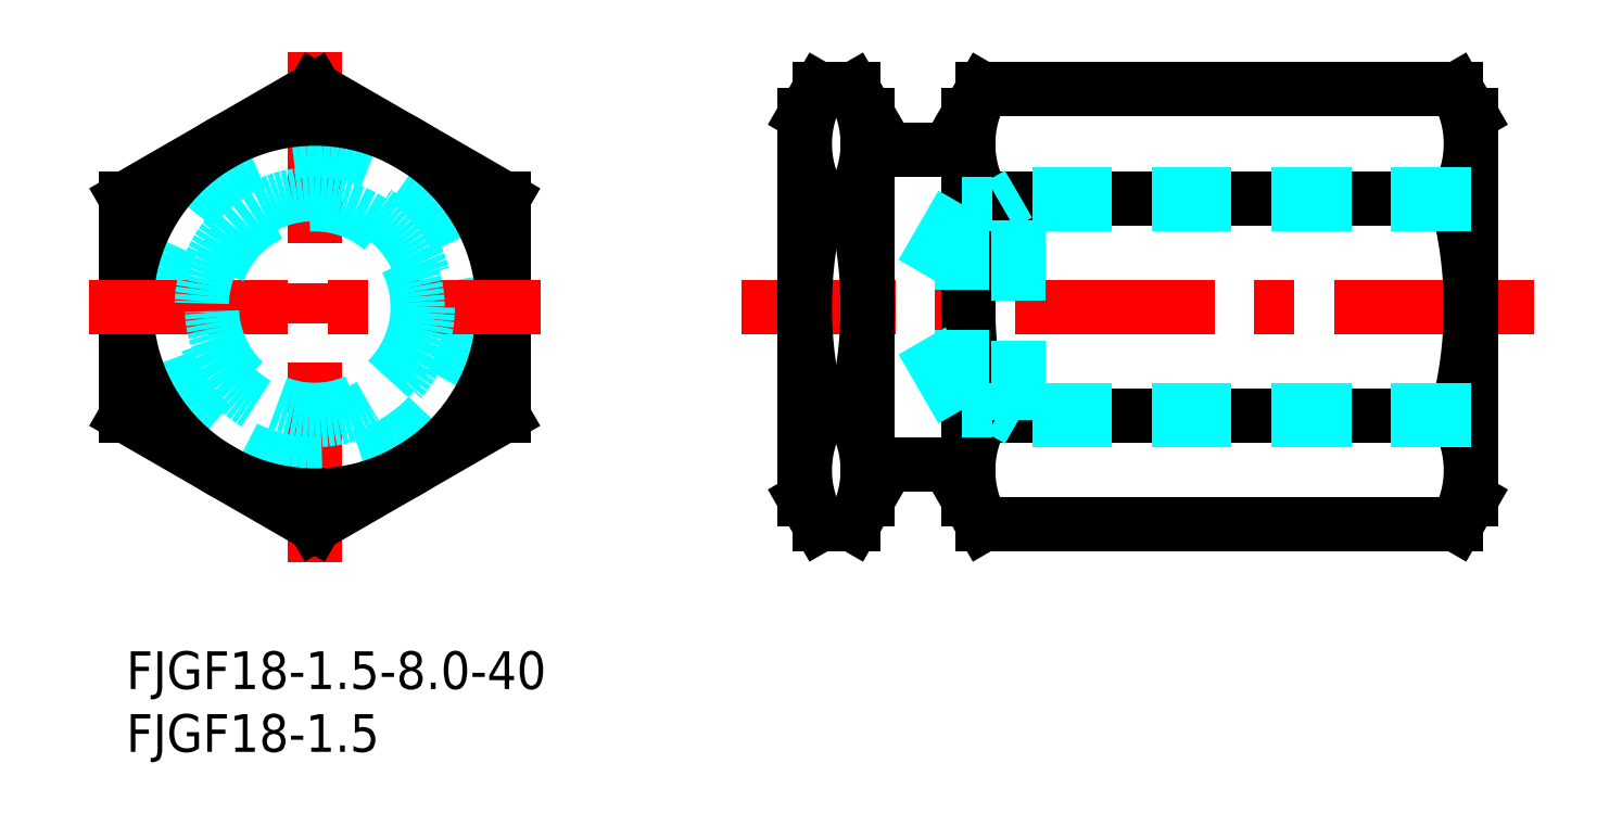
<metadata>
{"format":"dxf","ext":"dxf","renderer":"ezdxf+matplotlib","layout":"modelspace","background":"white","min_lineweight":24,"dpi":150}
</metadata>
<code>
0
SECTION
2
ENTITIES
0
INSERT
8
MSM_CONTINUOUS
2
*U15
10
0
20
0
30
0
0
INSERT
8
MSM_CONTINUOUS
2
*U16
10
0
20
0
30
0
0
LINE
8
MSM_CENTER
10
112
20
27.4
30
0
11
49
21
27.4
31
0
0
LINE
8
MSM_CONTINUOUS
10
105.8
20
44.72
30
0
11
68.16
21
44.72
31
0
0
LINE
8
MSM_CONTINUOUS
10
105.8
20
36.06
30
0
11
68.16
21
36.06
31
0
0
LINE
8
MSM_CONTINUOUS
10
105.8
20
18.74
30
0
11
68.16
21
18.74
31
0
0
LINE
8
MSM_CONTINUOUS
10
105.8
20
10.08
30
0
11
68.16
21
10.08
31
0
0
LINE
8
MSM_CENTER
10
15
20
7.084
30
0
11
15
21
47.72
31
0
0
CIRCLE
8
MSM_DASHED
10
15
20
27.4
30
0
40
12.5
0
LINE
8
MSM_CONTINUOUS
10
30
20
36.06
30
0
11
30
21
18.74
31
0
0
LINE
8
MSM_CONTINUOUS
10
6e-16
20
36.06
30
0
11
6e-16
21
18.74
31
0
0
CIRCLE
8
MSM_CONTINUOUS
10
15
20
27.4
30
0
40
15
0
LINE
8
MSM_CONTINUOUS
10
67
20
12.09
30
0
11
67
21
42.72
31
0
0
ARC
8
MSM_CONTINUOUS
10
99.9
20
27.4
30
0
40
32.9
50
164.7
51
195.3
0
LINE
8
MSM_CONTINUOUS
10
59
20
12.09
30
0
11
59
21
42.72
31
0
0
LINE
8
MSM_CONTINUOUS
10
54
20
12.09
30
0
11
54
21
42.72
31
0
0
ARC
8
MSM_CONTINUOUS
10
26.1
20
27.4
30
0
40
32.9
50
344.7
51
15.26
0
ARC
8
MSM_CONTINUOUS
10
86.9
20
27.4
30
0
40
32.9
50
164.7
51
195.3
0
LINE
8
MSM_CENTER
10
-3
20
27.4
30
0
11
33
21
27.4
31
0
0
LINE
8
MSM_CONTINUOUS
10
15
20
10.08
30
0
11
6e-16
21
18.74
31
0
0
LINE
8
MSM_CONTINUOUS
10
15
20
10.08
30
0
11
30
21
18.74
31
0
0
LINE
8
MSM_CONTINUOUS
10
66.5
20
14.9
30
0
11
59.5
21
14.9
31
0
0
LINE
8
MSM_CONTINUOUS
10
57.84
20
18.74
30
0
11
55.16
21
18.74
31
0
0
LINE
8
MSM_CONTINUOUS
10
57.84
20
10.08
30
0
11
55.16
21
10.08
31
0
0
ARC
8
MSM_CONTINUOUS
10
62.66
20
14.41
30
0
40
8.66
50
150
51
210
0
LINE
8
MSM_CONTINUOUS
10
55.16
20
10.08
30
0
11
54
21
12.09
31
0
0
ARC
8
MSM_CONTINUOUS
10
50.34
20
14.41
30
0
40
8.66
50
330
51
30
0
LINE
8
MSM_CONTINUOUS
10
57.84
20
10.08
30
0
11
59
21
12.09
31
0
0
ARC
8
MSM_CONTINUOUS
10
75.66
20
14.41
30
0
40
8.66
50
150
51
210
0
LINE
8
MSM_CONTINUOUS
10
68.16
20
10.08
30
0
11
67
21
12.09
31
0
0
LINE
8
MSM_CONTINUOUS
10
15
20
44.72
30
0
11
6e-16
21
36.06
31
0
0
LINE
8
MSM_CONTINUOUS
10
15
20
44.72
30
0
11
30
21
36.06
31
0
0
LINE
8
MSM_CONTINUOUS
10
66.5
20
39.9
30
0
11
59.5
21
39.9
31
0
0
LINE
8
MSM_CONTINUOUS
10
57.84
20
44.72
30
0
11
59
21
42.72
31
0
0
ARC
8
MSM_CONTINUOUS
10
50.34
20
40.39
30
0
40
8.66
50
330
51
30
0
LINE
8
MSM_CONTINUOUS
10
55.16
20
44.72
30
0
11
54
21
42.72
31
0
0
ARC
8
MSM_CONTINUOUS
10
62.66
20
40.39
30
0
40
8.66
50
150
51
210
0
LINE
8
MSM_CONTINUOUS
10
57.84
20
36.06
30
0
11
55.16
21
36.06
31
0
0
LINE
8
MSM_CONTINUOUS
10
57.84
20
44.72
30
0
11
55.16
21
44.72
31
0
0
LINE
8
MSM_CONTINUOUS
10
68.16
20
44.72
30
0
11
67
21
42.72
31
0
0
ARC
8
MSM_CONTINUOUS
10
75.66
20
40.39
30
0
40
8.66
50
150
51
210
0
LINE
8
MSM_CONTINUOUS
10
107
20
12.09
30
0
11
107
21
42.72
31
0
0
ARC
8
MSM_CONTINUOUS
10
74.1
20
27.4
30
0
40
32.9
50
344.7
51
15.26
0
ARC
8
MSM_CONTINUOUS
10
98.34
20
14.41
30
0
40
8.66
50
330
51
30
0
LINE
8
MSM_CONTINUOUS
10
105.8
20
10.08
30
0
11
107
21
12.09
31
0
0
LINE
8
MSM_CONTINUOUS
10
105.8
20
44.72
30
0
11
107
21
42.72
31
0
0
ARC
8
MSM_CONTINUOUS
10
98.34
20
40.39
30
0
40
8.66
50
330
51
30
0
CIRCLE
8
MSM_DASHED
10
15
20
27.4
30
0
40
8.188
0
CIRCLE
8
MSM_DASHED
10
15
20
27.4
30
0
40
9
0
ARC
8
MSM_CONTINUOUS
10
59.5
20
40.4
30
0
40
0.5
50
180
51
270
0
ARC
8
MSM_CONTINUOUS
10
66.5
20
40.4
30
0
40
0.5
50
270
51
0
0
ARC
8
MSM_CONTINUOUS
10
59.5
20
14.4
30
0
40
0.5
50
90
51
180
0
ARC
8
MSM_CONTINUOUS
10
66.5
20
14.4
30
0
40
0.5
50
0
51
90
0
LINE
8
MSM_DASHED
10
107
20
35.59
30
0
11
66.5
21
35.59
31
0
0
LINE
8
MSM_DASHED
10
107
20
36.4
30
0
11
71
21
36.4
31
0
0
LINE
8
MSM_DASHED
10
71
20
18.4
30
0
11
71
21
36.4
31
0
0
LINE
8
MSM_DASHED
10
66.5
20
19.22
30
0
11
66.5
21
35.59
31
0
0
LINE
8
MSM_DASHED
10
66.5
20
35.59
30
0
11
61.77
21
27.4
31
0
0
LINE
8
MSM_DASHED
10
71
20
36.4
30
0
11
69.59
21
35.59
31
0
0
LINE
8
MSM_DASHED
10
107
20
18.4
30
0
11
71
21
18.4
31
0
0
LINE
8
MSM_DASHED
10
107
20
19.22
30
0
11
66.5
21
19.22
31
0
0
LINE
8
MSM_DASHED
10
71
20
18.4
30
0
11
69.59
21
19.22
31
0
0
LINE
8
MSM_DASHED
10
66.5
20
19.22
30
0
11
61.77
21
27.4
31
0
0
ENDSEC
0
EOF

</code>
